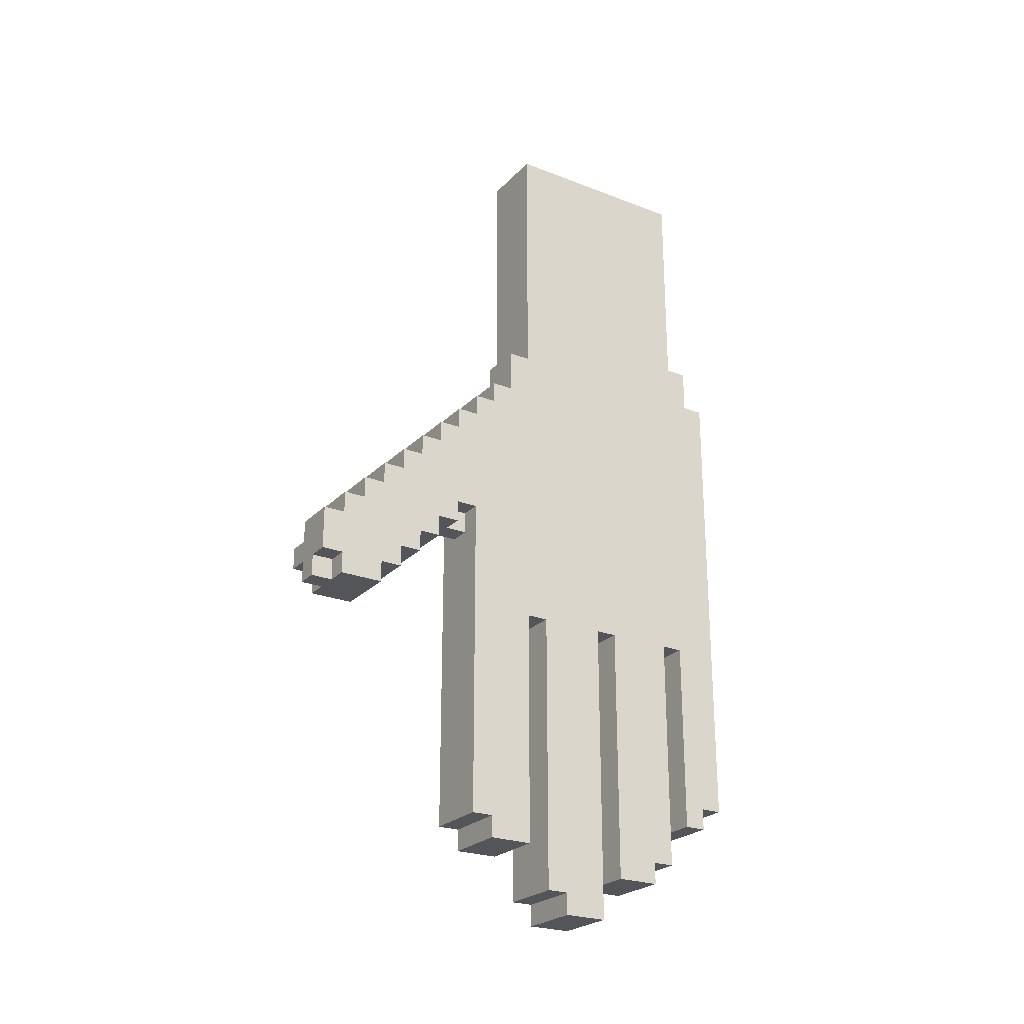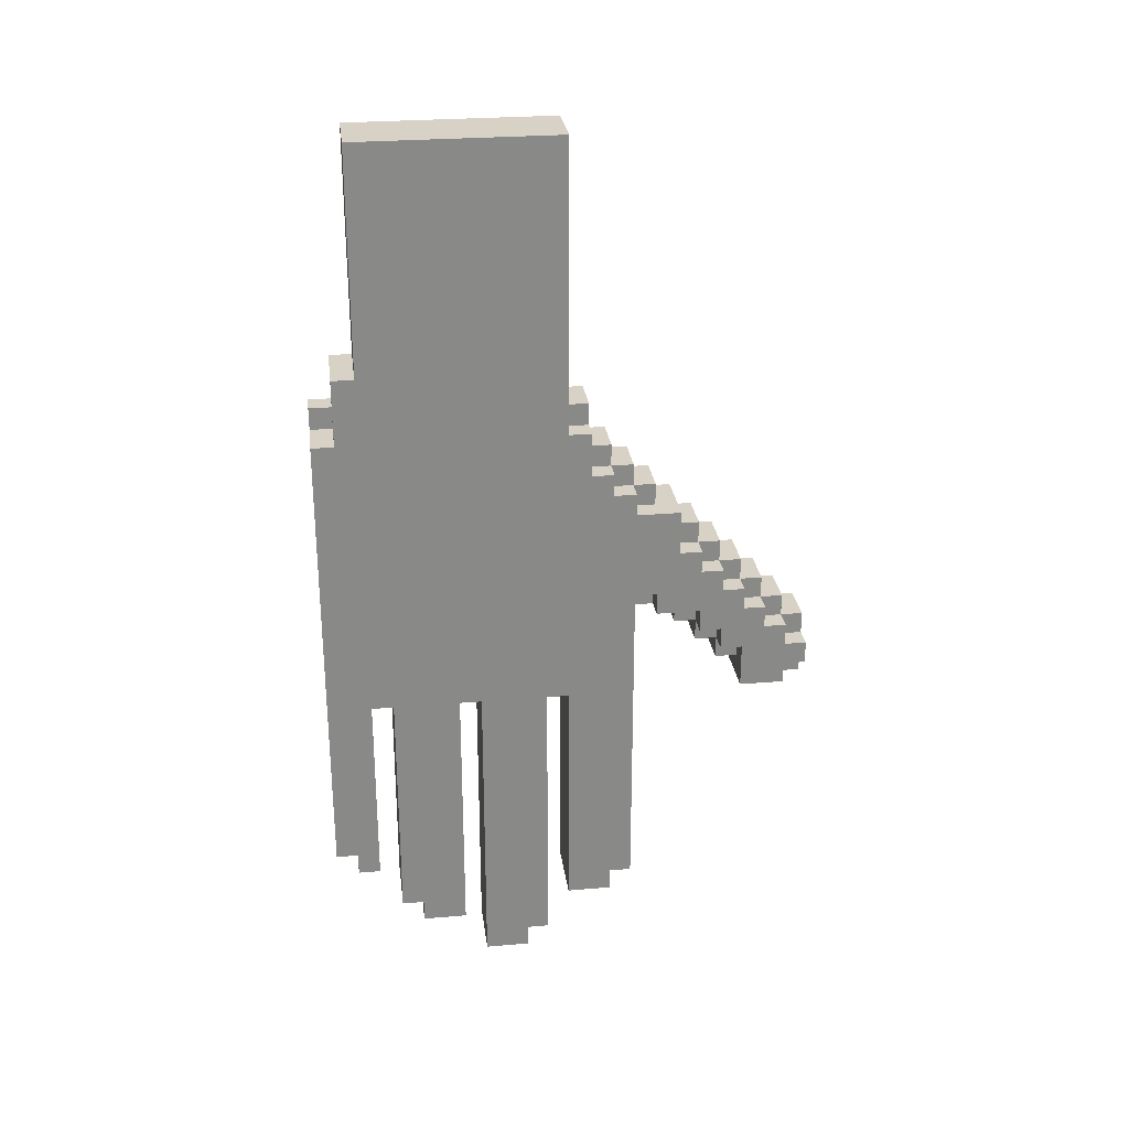
<metadata>
{"format":"obj","ext":"obj","renderer":"f3d","projection":"perspective","resolution":1024,"background":"white","views":[{"elev":-24.6,"azim":-122.3,"up":"+Z"},{"elev":27.4,"azim":82.6,"up":"+Z"}]}
</metadata>
<code>
o
v 0.5 0 0.8
v 0.5 0 -1.4
v 0.5 0.1 1
v 0.5 0.1 0.8
v 0.5 0.1 -1.4
v 0.5 0.1 -1.5
v 0.5 0.2 2
v 0.5 0.2 1
v 0.5 0.2 -0.6
v 0.5 0.2 -1.5
v 0.5 0.3 -0.6
v 0.5 0.3 -1.7
v 0.5 0.4 -1.7
v 0.5 0.4 -1.8
v 0.5 0.6 -0.6
v 0.5 0.6 -1.8
v 0.5 0.7 -0.6
v 0.5 0.7 -2
v 0.5 0.9 -1.9
v 0.5 0.9 -2
v 0.5 1 -0.6
v 0.5 1 -1.9
v 0.5 1.1 2
v 0.5 1.1 0.8
v 0.5 1.1 -0.6
v 0.5 1.1 -1.7
v 0.5 1.2 0.8
v 0.5 1.2 0.6
v 0.5 1.3 0.6
v 0.5 1.3 0.5
v 0.5 1.3 -1.6
v 0.5 1.3 -1.7
v 0.5 1.4 0.5
v 0.5 1.4 0.4
v 0.5 1.4 -0.1
v 0.5 1.4 -1.6
v 0.5 1.5 0.4
v 0.5 1.5 0.3
v 0.5 1.5 -0.1
v 0.5 1.5 -0.2
v 0.5 1.6 0.3
v 0.5 1.6 0.2
v 0.5 1.6 -0.2
v 0.5 1.6 -0.3
v 0.5 1.7 0.2
v 0.5 1.7 0.1
v 0.5 1.7 -0.3
v 0.5 1.7 -0.4
v 0.5 1.8 0.1
v 0.5 1.8 -2.384e-07
v 0.5 1.8 -0.4
v 0.5 1.8 -0.5
v 0.5 1.9 -2.384e-07
v 0.5 1.9 -0.1
v 0.5 1.9 -0.5
v 0.5 1.9 -0.6
v 0.5 2 -0.1
v 0.5 2 -0.2
v 0.5 2.1 -0.2
v 0.5 2.1 -0.3
v 0.5 2.1 -0.5
v 0.5 2.1 -0.6
v 0.5 2.2 -0.3
v 0.5 2.2 -0.5
v 0.6 1.4 -0.1
v 0.6 1.4 -0.2
v 0.6 1.5 -0.1
v 0.6 1.5 -0.2
v 0.6 2.1 -0.5
v 0.6 2.1 -0.6
v 0.6 2.2 -0.5
v 0.6 2.2 -0.6
v 0.6 0 0.8
v 0.6 0 0.7
v 0.6 0.1 0.8
v 0.6 0.1 0.7
v 0.7 1.1 0.8
v 0.7 1.1 0.7
v 0.7 1.2 0.8
v 0.7 1.2 0.7
v 0.7 1.2 0.6
v 0.7 1.2 0.5
v 0.7 1.3 0.6
v 0.7 1.3 0.5
v 0.7 1.3 0.4
v 0.7 1.4 0.5
v 0.7 1.4 0.4
v 0.7 1.4 0.3
v 0.7 1.4 -0.1
v 0.7 1.4 -0.2
v 0.7 1.5 0.4
v 0.7 1.5 0.3
v 0.7 1.5 -0.1
v 0.7 1.5 -0.2
v 0.7 1.6 0.2
v 0.7 1.6 0.1
v 0.7 1.6 -0.2
v 0.7 1.6 -0.3
v 0.7 1.7 0.2
v 0.7 1.7 0.1
v 0.7 1.7 -2.384e-07
v 0.7 1.7 -0.2
v 0.7 1.7 -0.3
v 0.7 1.7 -0.4
v 0.7 1.8 0.1
v 0.7 1.8 -2.384e-07
v 0.7 1.8 -0.1
v 0.7 1.8 -0.3
v 0.7 1.8 -0.4
v 0.7 1.8 -0.5
v 0.7 1.9 -2.384e-07
v 0.7 1.9 -0.1
v 0.7 1.9 -0.2
v 0.7 1.9 -0.4
v 0.7 1.9 -0.5
v 0.7 2 -0.1
v 0.7 2 -0.2
v 0.7 2 -0.3
v 0.7 2.1 -0.2
v 0.7 2.1 -0.3
v 0.7 2.1 -0.4
v 0.7 2.1 -0.5
v 0.7 2.1 -0.6
v 0.7 2.2 -0.3
v 0.7 2.2 -0.4
v 0.7 2.2 -0.5
v 0.7 2.2 -0.6
v 0.8 0 0.7
v 0.8 0 -1.4
v 0.8 0.1 1
v 0.8 0.1 0.7
v 0.8 0.1 -1.4
v 0.8 0.1 -1.5
v 0.8 0.2 2
v 0.8 0.2 1
v 0.8 0.2 -0.6
v 0.8 0.2 -1.5
v 0.8 0.3 -0.6
v 0.8 0.3 -1.7
v 0.8 0.4 -1.7
v 0.8 0.4 -1.8
v 0.8 0.6 -0.6
v 0.8 0.6 -1.8
v 0.8 0.7 -0.6
v 0.8 0.7 -2
v 0.8 0.9 -1.9
v 0.8 0.9 -2
v 0.8 1 -0.6
v 0.8 1 -1.9
v 0.8 1.1 2
v 0.8 1.1 0.7
v 0.8 1.1 -0.6
v 0.8 1.1 -1.7
v 0.8 1.2 0.7
v 0.8 1.2 0.5
v 0.8 1.3 0.5
v 0.8 1.3 0.4
v 0.8 1.3 -1.6
v 0.8 1.3 -1.7
v 0.8 1.4 0.4
v 0.8 1.4 0.3
v 0.8 1.4 -0.1
v 0.8 1.4 -1.6
v 0.8 1.5 -0.1
v 0.8 1.5 -0.2
v 0.8 1.6 0.3
v 0.8 1.6 0.1
v 0.8 1.7 0.1
v 0.8 1.7 -2.384e-07
v 0.8 1.7 -0.2
v 0.8 1.7 -0.3
v 0.8 1.8 -2.384e-07
v 0.8 1.8 -0.1
v 0.8 1.8 -0.3
v 0.8 1.8 -0.4
v 0.8 1.9 -0.1
v 0.8 1.9 -0.2
v 0.8 1.9 -0.4
v 0.8 1.9 -0.6
v 0.8 2 -0.2
v 0.8 2 -0.3
v 0.8 2.1 -0.3
v 0.8 2.1 -0.4
v 0.8 2.1 -0.5
v 0.8 2.1 -0.6
v 0.8 2.2 -0.4
v 0.8 2.2 -0.5
v 0.5 0.2 2
v 0.5 1.1 2
v 0.8 0.2 2
v 0.8 1.1 2
v 0.5 0.1 1
v 0.5 0.2 1
v 0.8 0.1 1
v 0.8 0.2 1
v 0.5 0 0.8
v 0.5 0.1 0.8
v 0.5 1.1 0.8
v 0.5 1.2 0.8
v 0.6 0 0.8
v 0.6 0.1 0.8
v 0.7 1.1 0.8
v 0.7 1.2 0.8
v 0.6 0 0.7
v 0.6 0.1 0.7
v 0.7 1.1 0.7
v 0.7 1.2 0.7
v 0.8 0 0.7
v 0.8 0.1 0.7
v 0.8 1.1 0.7
v 0.8 1.2 0.7
v 0.5 1.2 0.6
v 0.5 1.3 0.6
v 0.7 1.2 0.6
v 0.7 1.3 0.6
v 0.5 1.3 0.5
v 0.5 1.4 0.5
v 0.7 1.2 0.5
v 0.7 1.3 0.5
v 0.7 1.4 0.5
v 0.8 1.2 0.5
v 0.8 1.3 0.5
v 0.5 1.4 0.4
v 0.5 1.5 0.4
v 0.7 1.3 0.4
v 0.7 1.4 0.4
v 0.7 1.5 0.4
v 0.8 1.3 0.4
v 0.8 1.4 0.4
v 0.5 1.5 0.3
v 0.5 1.6 0.3
v 0.7 1.4 0.3
v 0.7 1.5 0.3
v 0.8 1.4 0.3
v 0.8 1.6 0.3
v 0.5 1.6 0.2
v 0.5 1.7 0.2
v 0.7 1.6 0.2
v 0.7 1.7 0.2
v 0.5 1.7 0.1
v 0.5 1.8 0.1
v 0.7 1.6 0.1
v 0.7 1.7 0.1
v 0.7 1.8 0.1
v 0.8 1.6 0.1
v 0.8 1.7 0.1
v 0.5 1.8 -2.384e-07
v 0.5 1.9 -2.384e-07
v 0.7 1.7 -2.384e-07
v 0.7 1.8 -2.384e-07
v 0.7 1.9 -2.384e-07
v 0.8 1.7 -2.384e-07
v 0.8 1.8 -2.384e-07
v 0.5 1.9 -0.1
v 0.5 2 -0.1
v 0.7 1.8 -0.1
v 0.7 1.9 -0.1
v 0.7 2 -0.1
v 0.8 1.8 -0.1
v 0.8 1.9 -0.1
v 0.5 2 -0.2
v 0.5 2.1 -0.2
v 0.7 1.9 -0.2
v 0.7 2 -0.2
v 0.7 2.1 -0.2
v 0.8 1.9 -0.2
v 0.8 2 -0.2
v 0.5 2.1 -0.3
v 0.5 2.2 -0.3
v 0.7 2 -0.3
v 0.7 2.1 -0.3
v 0.7 2.2 -0.3
v 0.8 2 -0.3
v 0.8 2.1 -0.3
v 0.7 2.1 -0.4
v 0.7 2.2 -0.4
v 0.8 2.1 -0.4
v 0.8 2.2 -0.4
v 0.5 1.4 -0.1
v 0.5 1.5 -0.1
v 0.6 1.4 -0.1
v 0.6 1.5 -0.1
v 0.7 1.4 -0.1
v 0.7 1.5 -0.1
v 0.8 1.4 -0.1
v 0.8 1.5 -0.1
v 0.5 1.5 -0.2
v 0.5 1.6 -0.2
v 0.6 1.4 -0.2
v 0.6 1.5 -0.2
v 0.7 1.4 -0.2
v 0.7 1.5 -0.2
v 0.7 1.6 -0.2
v 0.7 1.7 -0.2
v 0.8 1.5 -0.2
v 0.8 1.7 -0.2
v 0.5 1.6 -0.3
v 0.5 1.7 -0.3
v 0.7 1.6 -0.3
v 0.7 1.7 -0.3
v 0.7 1.8 -0.3
v 0.8 1.7 -0.3
v 0.8 1.8 -0.3
v 0.5 1.7 -0.4
v 0.5 1.8 -0.4
v 0.7 1.7 -0.4
v 0.7 1.8 -0.4
v 0.7 1.9 -0.4
v 0.8 1.8 -0.4
v 0.8 1.9 -0.4
v 0.5 1.8 -0.5
v 0.5 1.9 -0.5
v 0.5 2.1 -0.5
v 0.5 2.2 -0.5
v 0.6 2.1 -0.5
v 0.6 2.2 -0.5
v 0.7 1.8 -0.5
v 0.7 1.9 -0.5
v 0.7 2.1 -0.5
v 0.7 2.2 -0.5
v 0.8 2.1 -0.5
v 0.8 2.2 -0.5
v 0.5 0.2 -0.6
v 0.5 0.3 -0.6
v 0.5 0.6 -0.6
v 0.5 0.7 -0.6
v 0.5 1 -0.6
v 0.5 1.1 -0.6
v 0.5 1.9 -0.6
v 0.5 2.1 -0.6
v 0.6 2.1 -0.6
v 0.6 2.2 -0.6
v 0.7 2.1 -0.6
v 0.7 2.2 -0.6
v 0.8 0.2 -0.6
v 0.8 0.3 -0.6
v 0.8 0.6 -0.6
v 0.8 0.7 -0.6
v 0.8 1 -0.6
v 0.8 1.1 -0.6
v 0.8 1.9 -0.6
v 0.8 2.1 -0.6
v 0.5 0 -1.4
v 0.5 0.1 -1.4
v 0.8 0 -1.4
v 0.8 0.1 -1.4
v 0.5 0.1 -1.5
v 0.5 0.2 -1.5
v 0.8 0.1 -1.5
v 0.8 0.2 -1.5
v 0.5 1.3 -1.6
v 0.5 1.4 -1.6
v 0.8 1.3 -1.6
v 0.8 1.4 -1.6
v 0.5 0.3 -1.7
v 0.5 0.4 -1.7
v 0.5 1.1 -1.7
v 0.5 1.3 -1.7
v 0.8 0.3 -1.7
v 0.8 0.4 -1.7
v 0.8 1.1 -1.7
v 0.8 1.3 -1.7
v 0.5 0.4 -1.8
v 0.5 0.6 -1.8
v 0.8 0.4 -1.8
v 0.8 0.6 -1.8
v 0.5 0.9 -1.9
v 0.5 1 -1.9
v 0.8 0.9 -1.9
v 0.8 1 -1.9
v 0.5 0.7 -2
v 0.5 0.9 -2
v 0.8 0.7 -2
v 0.8 0.9 -2
v 0.5 0 0.8
v 0.6 0 0.8
v 0.6 0 0.7
v 0.8 0 0.7
v 0.5 0 -1.4
v 0.8 0 -1.4
v 0.5 0.1 1
v 0.8 0.1 1
v 0.5 0.1 0.8
v 0.6 0.1 0.8
v 0.6 0.1 0.7
v 0.8 0.1 0.7
v 0.5 0.1 -1.4
v 0.8 0.1 -1.4
v 0.5 0.1 -1.5
v 0.8 0.1 -1.5
v 0.5 0.2 2
v 0.8 0.2 2
v 0.5 0.2 1
v 0.8 0.2 1
v 0.5 0.3 -0.6
v 0.8 0.3 -0.6
v 0.5 0.3 -1.7
v 0.8 0.3 -1.7
v 0.5 0.4 -1.7
v 0.8 0.4 -1.7
v 0.5 0.4 -1.8
v 0.8 0.4 -1.8
v 0.5 0.7 -0.6
v 0.8 0.7 -0.6
v 0.5 0.7 -2
v 0.8 0.7 -2
v 0.5 1.1 -0.6
v 0.8 1.1 -0.6
v 0.5 1.1 -1.7
v 0.8 1.1 -1.7
v 0.5 1.5 -0.1
v 0.6 1.5 -0.1
v 0.7 1.5 -0.1
v 0.8 1.5 -0.1
v 0.5 1.5 -0.2
v 0.6 1.5 -0.2
v 0.7 1.5 -0.2
v 0.8 1.5 -0.2
v 0.5 1.6 -0.2
v 0.7 1.6 -0.2
v 0.5 1.6 -0.3
v 0.7 1.6 -0.3
v 0.7 1.7 -0.2
v 0.8 1.7 -0.2
v 0.5 1.7 -0.3
v 0.7 1.7 -0.3
v 0.8 1.7 -0.3
v 0.5 1.7 -0.4
v 0.7 1.7 -0.4
v 0.7 1.8 -0.3
v 0.8 1.8 -0.3
v 0.5 1.8 -0.4
v 0.7 1.8 -0.4
v 0.8 1.8 -0.4
v 0.5 1.8 -0.5
v 0.7 1.8 -0.5
v 0.7 1.9 -0.4
v 0.8 1.9 -0.4
v 0.5 1.9 -0.5
v 0.7 1.9 -0.5
v 0.5 1.9 -0.6
v 0.8 1.9 -0.6
v 0.5 0.2 -0.6
v 0.8 0.2 -0.6
v 0.5 0.2 -1.5
v 0.8 0.2 -1.5
v 0.5 0.6 -0.6
v 0.8 0.6 -0.6
v 0.5 0.6 -1.8
v 0.8 0.6 -1.8
v 0.5 0.9 -1.9
v 0.8 0.9 -1.9
v 0.5 0.9 -2
v 0.8 0.9 -2
v 0.5 1 -0.6
v 0.8 1 -0.6
v 0.5 1 -1.9
v 0.8 1 -1.9
v 0.5 1.1 2
v 0.8 1.1 2
v 0.5 1.1 0.8
v 0.7 1.1 0.8
v 0.7 1.1 0.7
v 0.8 1.1 0.7
v 0.5 1.2 0.8
v 0.7 1.2 0.8
v 0.7 1.2 0.7
v 0.8 1.2 0.7
v 0.5 1.2 0.6
v 0.7 1.2 0.6
v 0.7 1.2 0.5
v 0.8 1.2 0.5
v 0.5 1.3 0.6
v 0.7 1.3 0.6
v 0.5 1.3 0.5
v 0.7 1.3 0.5
v 0.8 1.3 0.5
v 0.7 1.3 0.4
v 0.8 1.3 0.4
v 0.5 1.3 -1.6
v 0.8 1.3 -1.6
v 0.5 1.3 -1.7
v 0.8 1.3 -1.7
v 0.5 1.4 0.5
v 0.7 1.4 0.5
v 0.5 1.4 0.4
v 0.7 1.4 0.4
v 0.8 1.4 0.4
v 0.7 1.4 0.3
v 0.8 1.4 0.3
v 0.5 1.4 -0.1
v 0.6 1.4 -0.1
v 0.7 1.4 -0.1
v 0.8 1.4 -0.1
v 0.6 1.4 -0.2
v 0.7 1.4 -0.2
v 0.5 1.4 -1.6
v 0.8 1.4 -1.6
v 0.5 1.5 0.4
v 0.7 1.5 0.4
v 0.5 1.5 0.3
v 0.7 1.5 0.3
v 0.5 1.6 0.3
v 0.8 1.6 0.3
v 0.5 1.6 0.2
v 0.7 1.6 0.2
v 0.7 1.6 0.1
v 0.8 1.6 0.1
v 0.5 1.7 0.2
v 0.7 1.7 0.2
v 0.5 1.7 0.1
v 0.7 1.7 0.1
v 0.8 1.7 0.1
v 0.7 1.7 -2.384e-07
v 0.8 1.7 -2.384e-07
v 0.5 1.8 0.1
v 0.7 1.8 0.1
v 0.5 1.8 -2.384e-07
v 0.7 1.8 -2.384e-07
v 0.8 1.8 -2.384e-07
v 0.7 1.8 -0.1
v 0.8 1.8 -0.1
v 0.5 1.9 -2.384e-07
v 0.7 1.9 -2.384e-07
v 0.5 1.9 -0.1
v 0.7 1.9 -0.1
v 0.8 1.9 -0.1
v 0.7 1.9 -0.2
v 0.8 1.9 -0.2
v 0.5 2 -0.1
v 0.7 2 -0.1
v 0.5 2 -0.2
v 0.7 2 -0.2
v 0.8 2 -0.2
v 0.7 2 -0.3
v 0.8 2 -0.3
v 0.5 2.1 -0.2
v 0.7 2.1 -0.2
v 0.5 2.1 -0.3
v 0.7 2.1 -0.3
v 0.8 2.1 -0.3
v 0.7 2.1 -0.4
v 0.8 2.1 -0.4
v 0.5 2.1 -0.5
v 0.6 2.1 -0.5
v 0.7 2.1 -0.5
v 0.8 2.1 -0.5
v 0.5 2.1 -0.6
v 0.6 2.1 -0.6
v 0.7 2.1 -0.6
v 0.8 2.1 -0.6
v 0.5 2.2 -0.3
v 0.7 2.2 -0.3
v 0.7 2.2 -0.4
v 0.8 2.2 -0.4
v 0.5 2.2 -0.5
v 0.6 2.2 -0.5
v 0.7 2.2 -0.5
v 0.8 2.2 -0.5
v 0.6 2.2 -0.6
v 0.7 2.2 -0.6
f 4 2 1
f 5 2 4
f 8 4 3
f 8 6 5
f 8 5 4
f 9 6 8
f 10 6 9
f 11 8 7
f 11 9 8
f 13 12 11
f 15 11 7
f 15 14 13
f 15 13 11
f 16 14 15
f 17 15 7
f 19 18 17
f 20 18 19
f 21 17 7
f 21 19 17
f 22 19 21
f 23 21 7
f 24 21 23
f 25 21 24
f 27 26 25
f 27 25 24
f 28 26 27
f 29 26 28
f 30 26 29
f 31 26 30
f 32 26 31
f 33 31 30
f 34 31 33
f 35 31 34
f 36 31 35
f 37 35 34
f 38 35 37
f 39 35 38
f 41 40 39
f 41 39 38
f 42 40 41
f 43 40 42
f 45 44 43
f 45 43 42
f 46 44 45
f 47 44 46
f 49 48 47
f 49 47 46
f 50 48 49
f 51 48 50
f 53 52 51
f 53 51 50
f 54 52 53
f 55 52 54
f 57 56 55
f 57 55 54
f 58 56 57
f 59 56 58
f 60 56 59
f 61 56 60
f 62 56 61
f 63 61 60
f 64 61 63
f 67 66 65
f 68 66 67
f 71 70 69
f 72 70 71
f 73 74 75
f 75 74 76
f 77 78 79
f 79 78 80
f 81 82 83
f 83 82 84
f 84 85 86
f 86 85 87
f 87 88 91
f 91 88 92
f 89 90 93
f 93 90 94
f 95 96 99
f 99 96 100
f 97 98 102
f 102 98 103
f 100 101 105
f 105 101 106
f 103 104 108
f 108 104 109
f 106 107 111
f 111 107 112
f 109 110 114
f 114 110 115
f 112 113 116
f 116 113 117
f 117 118 119
f 119 118 120
f 120 121 124
f 124 121 125
f 122 123 126
f 126 123 127
f 128 129 131
f 131 129 132
f 130 131 135
f 132 133 135
f 131 132 135
f 135 133 136
f 136 133 137
f 134 135 138
f 135 136 138
f 138 139 140
f 134 138 142
f 140 141 142
f 138 140 142
f 142 141 143
f 134 142 144
f 144 145 146
f 146 145 147
f 134 144 148
f 144 146 148
f 148 146 149
f 134 148 150
f 150 148 151
f 151 148 152
f 152 153 154
f 151 152 154
f 154 153 155
f 155 153 156
f 156 153 157
f 157 153 158
f 158 153 159
f 157 158 160
f 160 158 161
f 161 158 162
f 162 158 163
f 161 162 164
f 161 164 166
f 164 165 166
f 166 165 167
f 167 165 168
f 168 165 169
f 169 165 170
f 170 171 172
f 169 170 172
f 172 171 173
f 173 171 174
f 174 175 176
f 173 174 176
f 176 175 177
f 177 175 178
f 178 179 180
f 177 178 180
f 180 179 181
f 181 179 182
f 182 179 183
f 183 179 184
f 184 179 185
f 183 184 186
f 186 184 187
f 190 189 188
f 191 189 190
f 194 193 192
f 195 193 194
f 200 197 196
f 201 197 200
f 202 199 198
f 203 199 202
f 208 205 204
f 209 205 208
f 210 207 206
f 211 207 210
f 214 213 212
f 215 213 214
f 219 217 216
f 220 217 219
f 221 219 218
f 222 219 221
f 226 224 223
f 227 224 226
f 228 226 225
f 229 226 228
f 233 231 230
f 234 233 232
f 235 231 233
f 235 233 234
f 238 237 236
f 239 237 238
f 243 241 240
f 244 241 243
f 245 243 242
f 246 243 245
f 250 248 247
f 251 248 250
f 252 250 249
f 253 250 252
f 257 255 254
f 258 255 257
f 259 257 256
f 260 257 259
f 264 262 261
f 265 262 264
f 266 264 263
f 267 264 266
f 271 269 268
f 272 269 271
f 273 271 270
f 274 271 273
f 277 276 275
f 278 276 277
f 279 280 281
f 281 280 282
f 283 284 285
f 285 284 286
f 287 288 290
f 289 290 291
f 290 288 292
f 291 290 292
f 292 288 293
f 293 294 295
f 292 293 295
f 295 294 296
f 297 298 299
f 299 298 300
f 300 301 302
f 302 301 303
f 304 305 306
f 306 305 307
f 307 308 309
f 309 308 310
f 313 314 315
f 315 314 316
f 311 312 317
f 317 312 318
f 319 320 321
f 321 320 322
f 329 330 331
f 329 331 333
f 331 332 333
f 333 332 334
f 323 324 335
f 335 324 336
f 325 326 337
f 337 326 338
f 327 328 339
f 339 328 340
f 329 333 341
f 341 333 342
f 343 344 345
f 345 344 346
f 347 348 349
f 349 348 350
f 351 352 353
f 353 352 354
f 355 356 359
f 359 356 360
f 357 358 361
f 361 358 362
f 363 364 365
f 365 364 366
f 367 368 369
f 369 368 370
f 371 372 373
f 373 372 374
f 377 376 375
f 379 377 375
f 379 378 377
f 380 378 379
f 383 382 381
f 384 382 383
f 385 382 384
f 386 382 385
f 389 388 387
f 390 388 389
f 393 392 391
f 394 392 393
f 397 396 395
f 398 396 397
f 401 400 399
f 402 400 401
f 405 404 403
f 406 404 405
f 409 408 407
f 410 408 409
f 415 412 411
f 416 412 415
f 417 414 413
f 418 414 417
f 421 420 419
f 422 420 421
f 426 424 423
f 427 424 426
f 428 426 425
f 429 426 428
f 433 431 430
f 434 431 433
f 435 433 432
f 436 433 435
f 440 438 437
f 441 440 439
f 442 438 440
f 442 440 441
f 443 444 445
f 445 444 446
f 447 448 449
f 449 448 450
f 451 452 453
f 453 452 454
f 455 456 457
f 457 456 458
f 459 460 461
f 461 460 462
f 462 460 463
f 463 460 464
f 465 466 467
f 465 467 469
f 467 468 469
f 469 468 470
f 470 468 471
f 471 468 472
f 473 474 475
f 475 474 476
f 476 477 478
f 478 477 479
f 480 481 482
f 482 481 483
f 484 485 486
f 486 485 487
f 487 488 489
f 489 488 490
f 491 492 495
f 493 494 496
f 491 495 497
f 495 496 497
f 496 494 498
f 497 496 498
f 499 500 501
f 501 500 502
f 503 504 505
f 505 504 506
f 506 504 507
f 507 504 508
f 509 510 511
f 511 510 512
f 512 513 514
f 514 513 515
f 516 517 518
f 518 517 519
f 519 520 521
f 521 520 522
f 523 524 525
f 525 524 526
f 526 527 528
f 528 527 529
f 530 531 532
f 532 531 533
f 533 534 535
f 535 534 536
f 537 538 539
f 539 538 540
f 540 541 542
f 542 541 543
f 544 545 548
f 548 545 549
f 546 547 550
f 550 547 551
f 552 553 554
f 552 554 556
f 554 555 556
f 556 555 557
f 557 555 558
f 558 555 559
f 557 558 560
f 560 558 561

</code>
